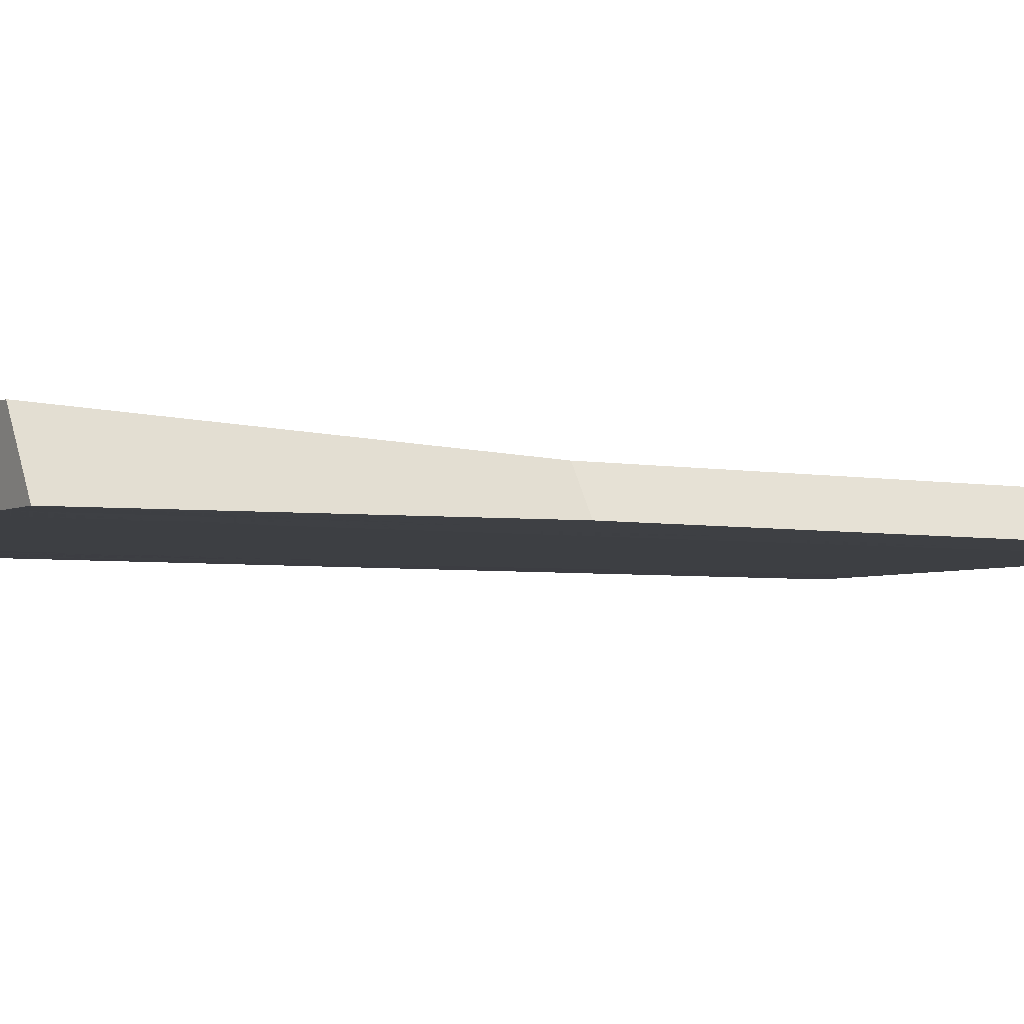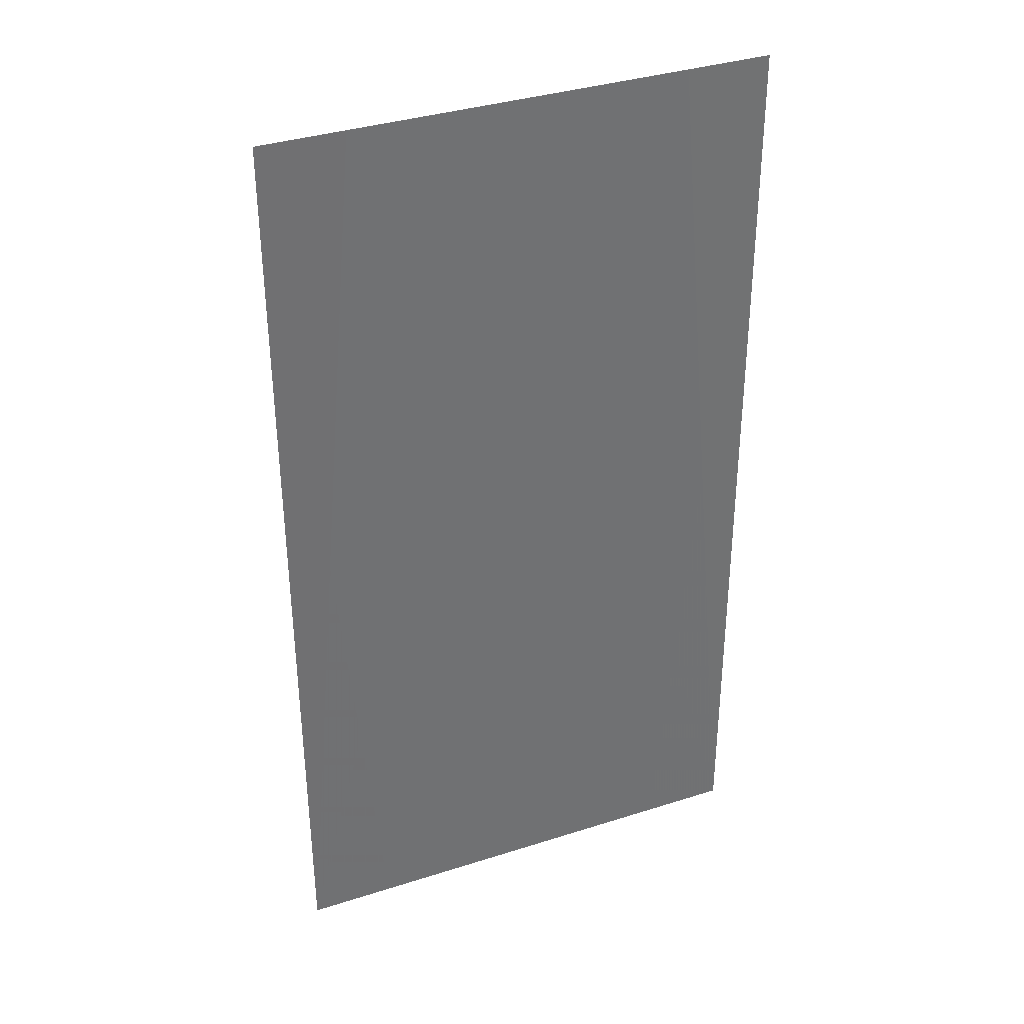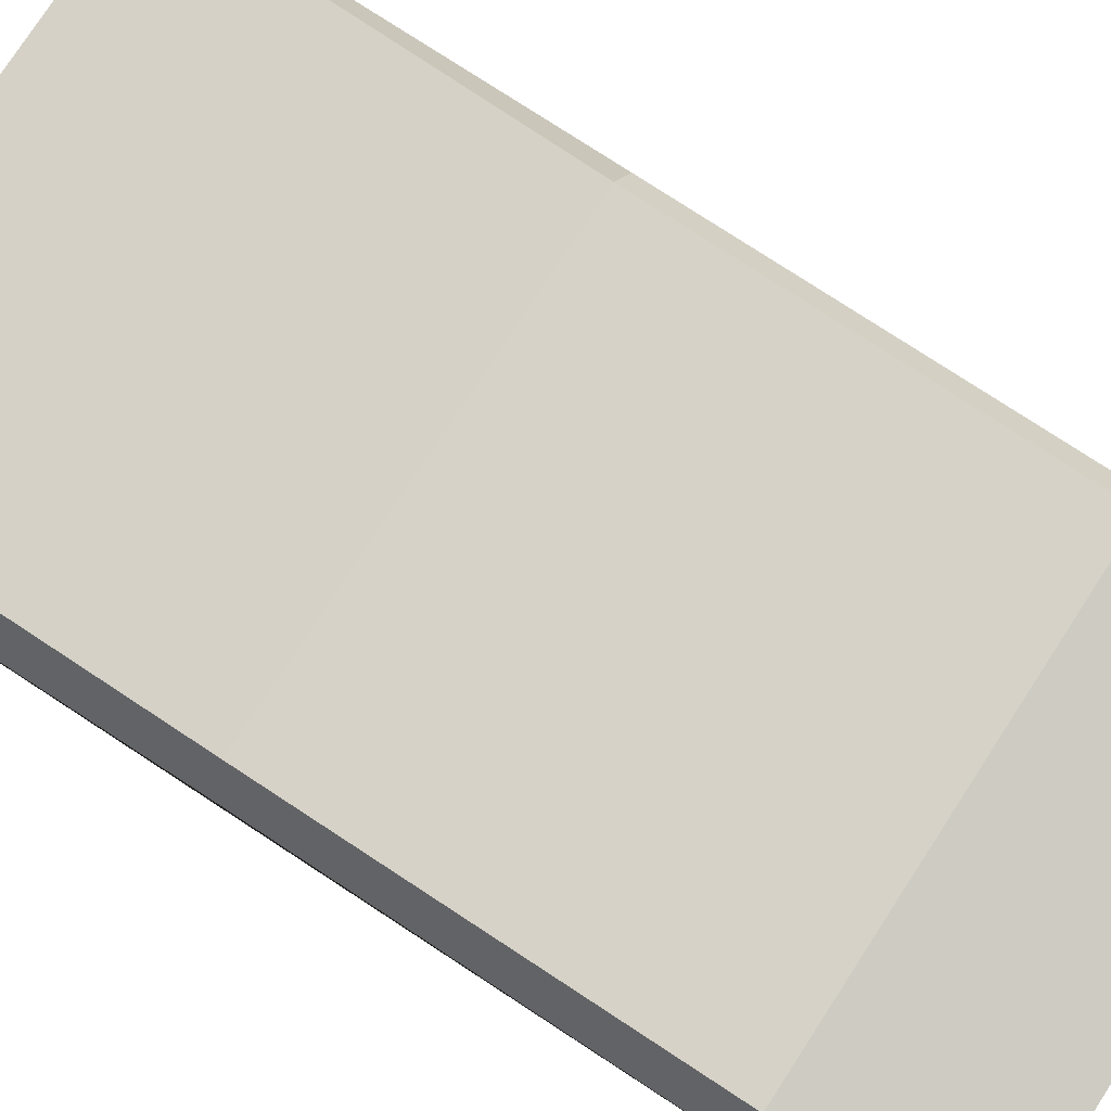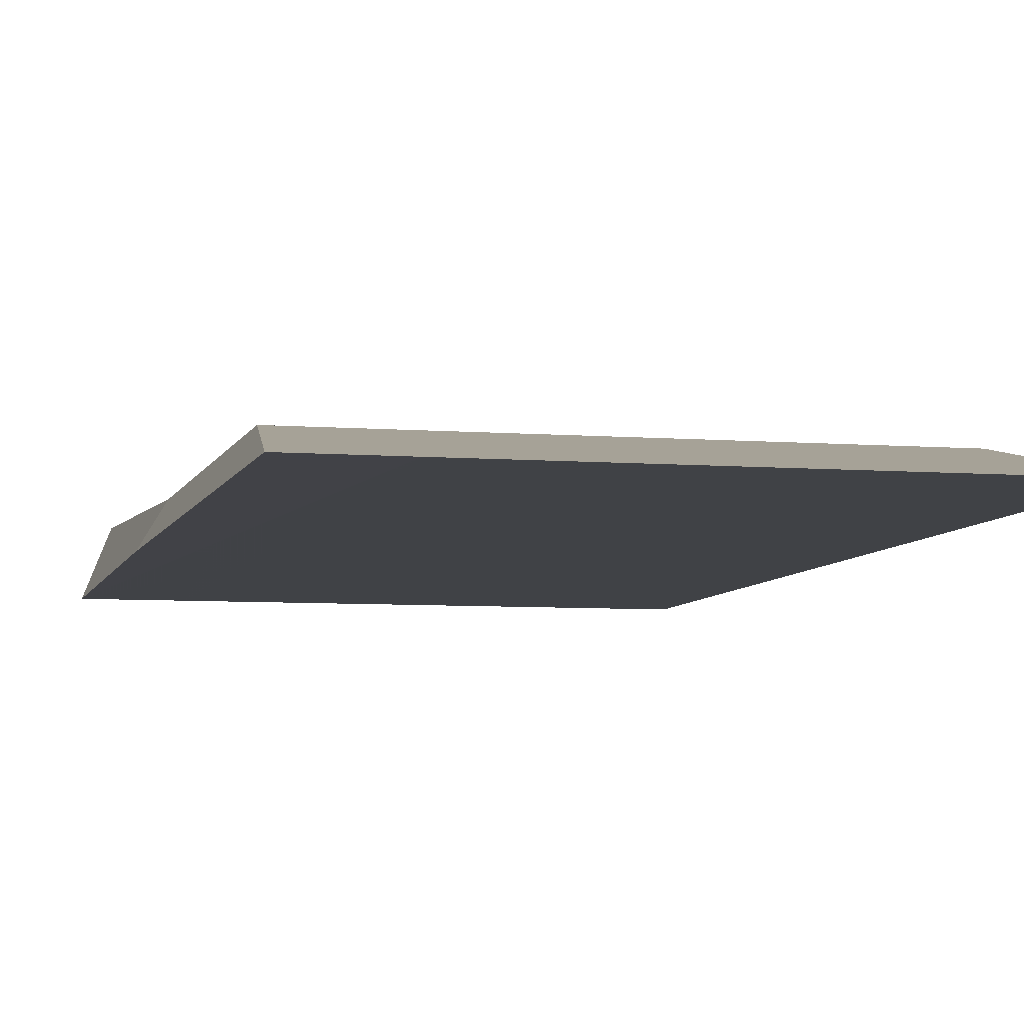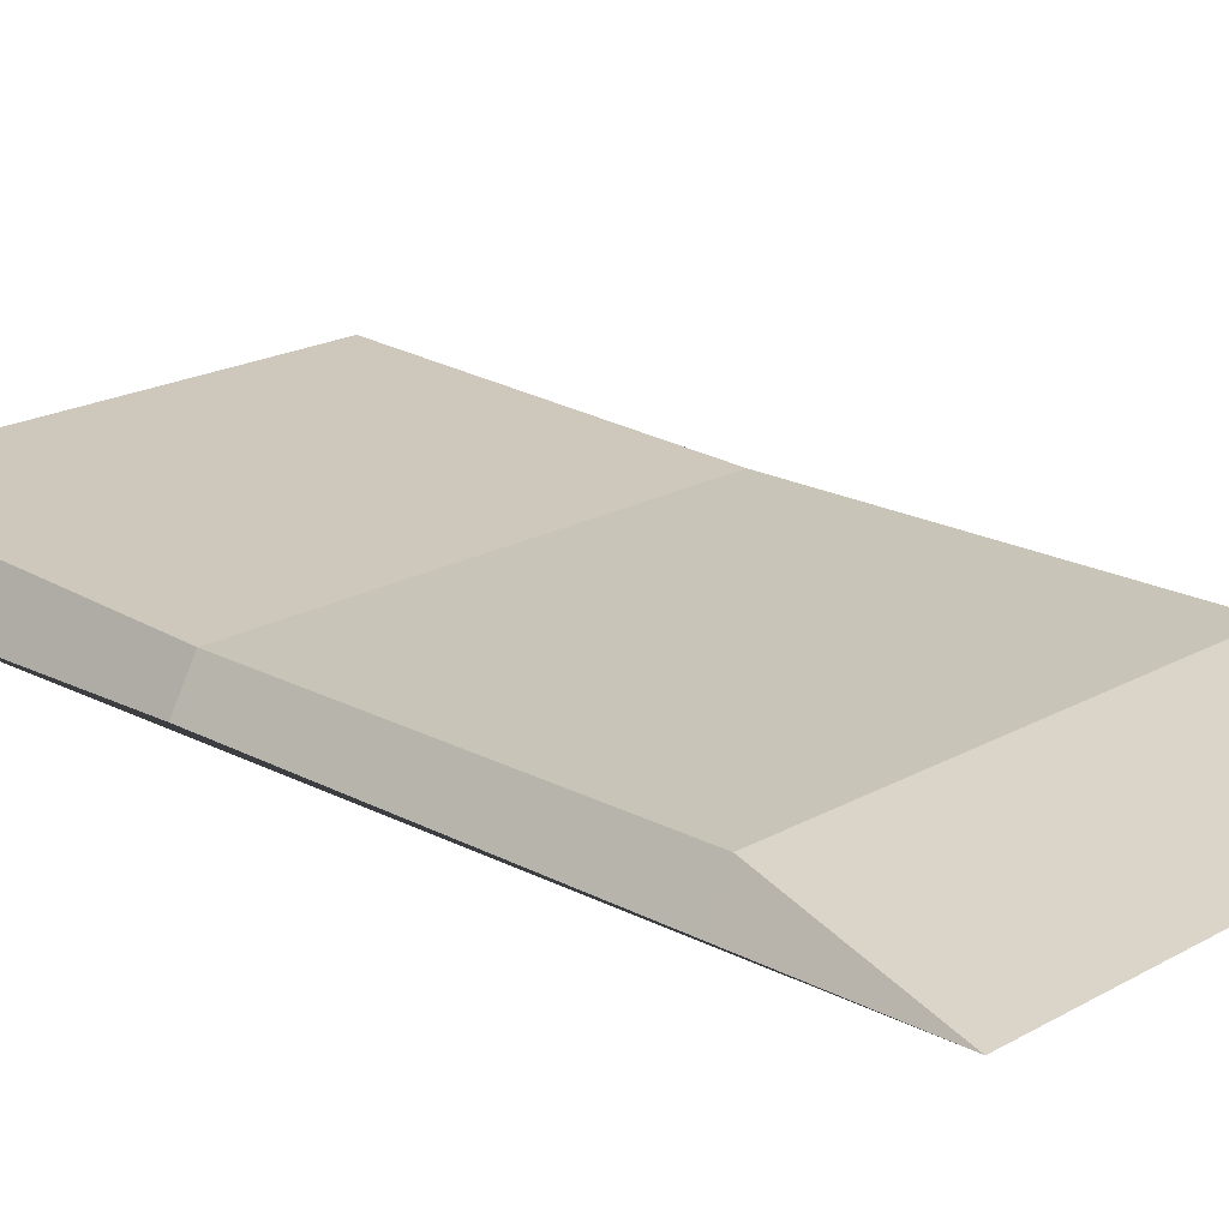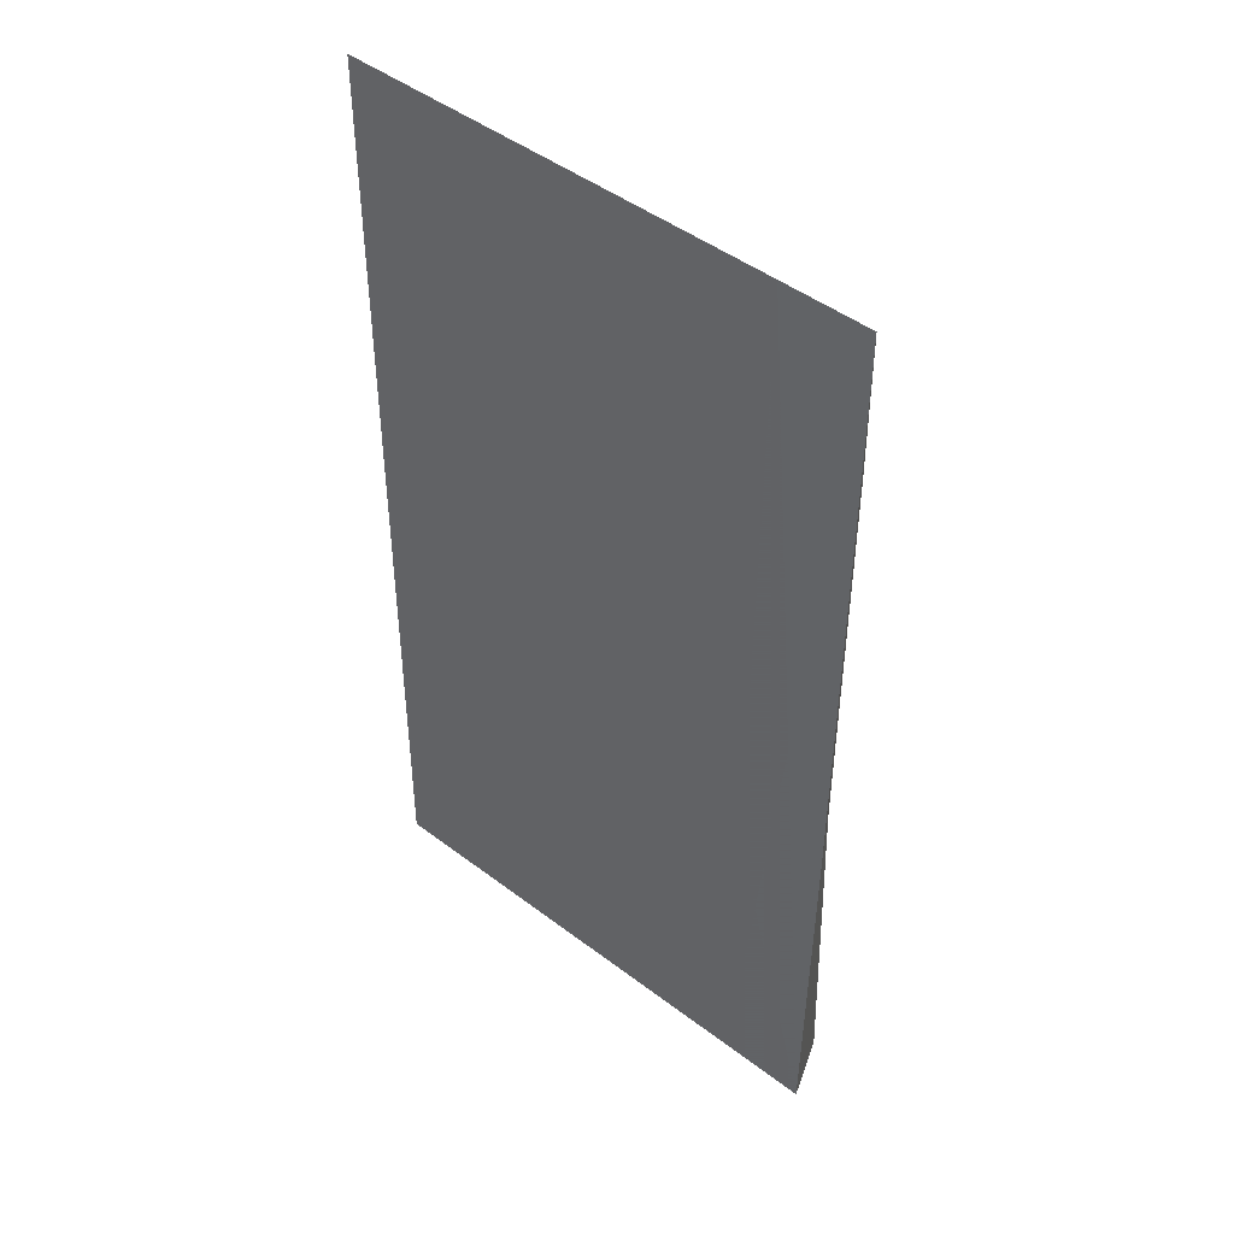
<metadata>
{"format":"obj","ext":"obj","renderer":"f3d","projection":"perspective","resolution":1024,"background":"white","views":[{"elev":-4.1,"azim":-122.7,"up":"+Y"},{"elev":36.5,"azim":-22.5,"up":"+Z"},{"elev":78.5,"azim":-56.9,"up":"+Y"},{"elev":-6.1,"azim":-13.8,"up":"+Y"},{"elev":20.1,"azim":-45.8,"up":"+Y"},{"elev":47.1,"azim":40.6,"up":"+Z"}]}
</metadata>
<code>
o Upper
v 0 1.191 1.223
v 0 1.191 -0.66
v 0 1.265 -2.402
v 1.062 1.265 -2.402
v 1.061 1.191 -0.66
v 1.06 1.191 1.223
v 1.168 1.012 2.042
v 0 1.012 2.042
v 0.7739 1.012 2.042
v 0 0.9852 -2.379
v 1.175 0.9852 -2.379
v 1.168 1.012 1.228
v 1.168 1.012 -0.6575
v 0.7735 0.9852 -2.379
v -1.062 1.265 -2.402
v -1.061 1.191 -0.66
v -1.06 1.191 1.223
v -1.168 1.012 2.042
v -0.7739 1.012 2.042
v -1.175 0.9852 -2.379
v -1.168 1.012 1.228
v -1.168 1.012 -0.6575
v -0.7735 0.9852 -2.379
f 2 5 4 3
f 6 5 2 1
f 8 9 7 6 1
f 3 4 11 14 10
f 7 9 14 11 13 12
f 7 12 6
f 5 13 11 4
f 5 6 12 13
f 8 10 14 11 9
f 2 3 15 16
f 17 1 2 16
f 8 1 17 18 19
f 3 10 23 20 15
f 18 21 22 20 23 19
f 18 17 21
f 16 15 20 22
f 16 22 21 17
f 8 19 20 23 10

</code>
